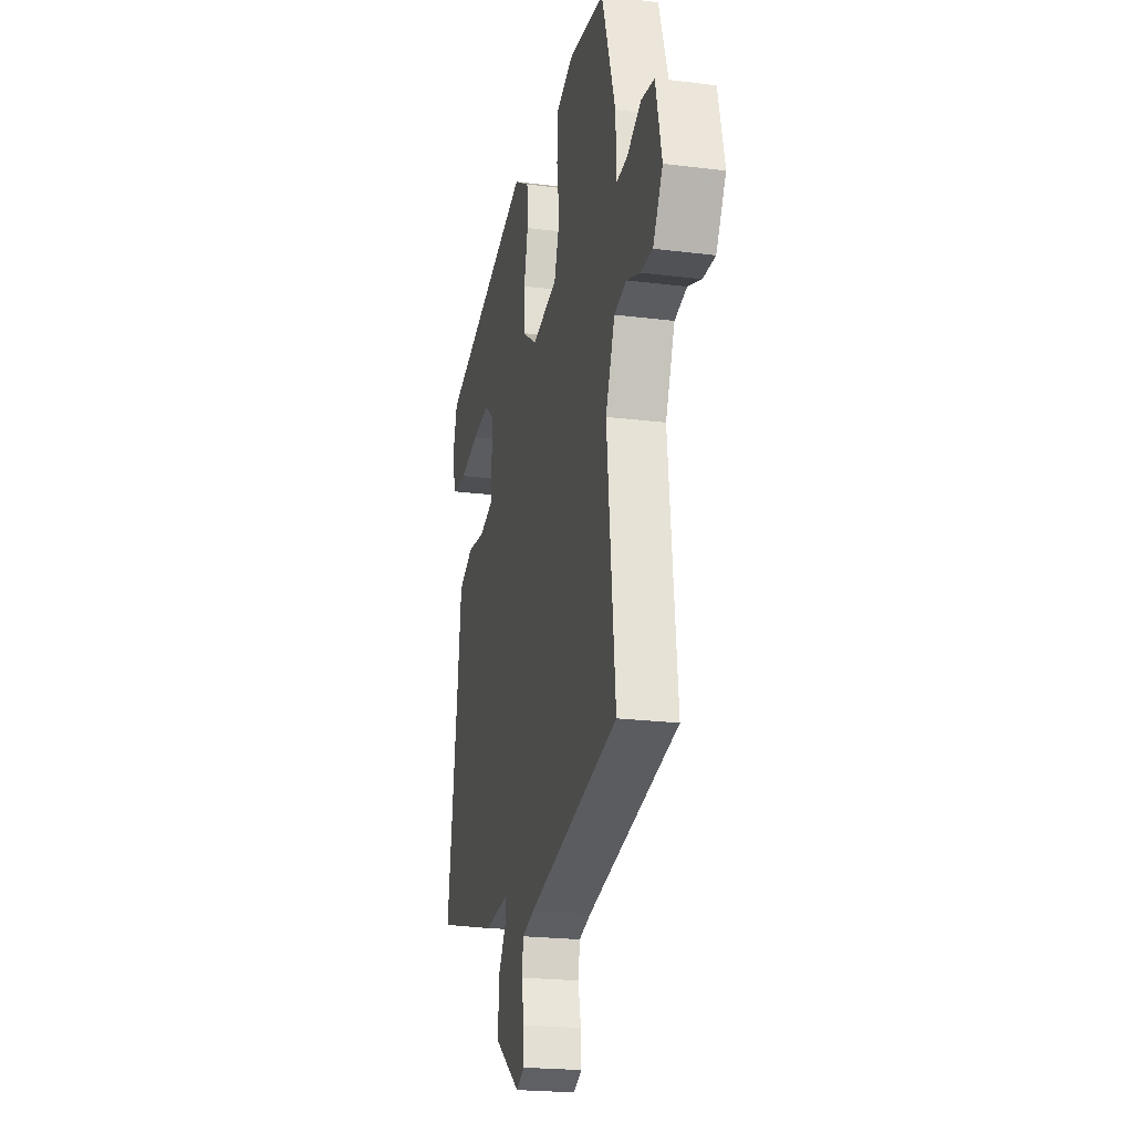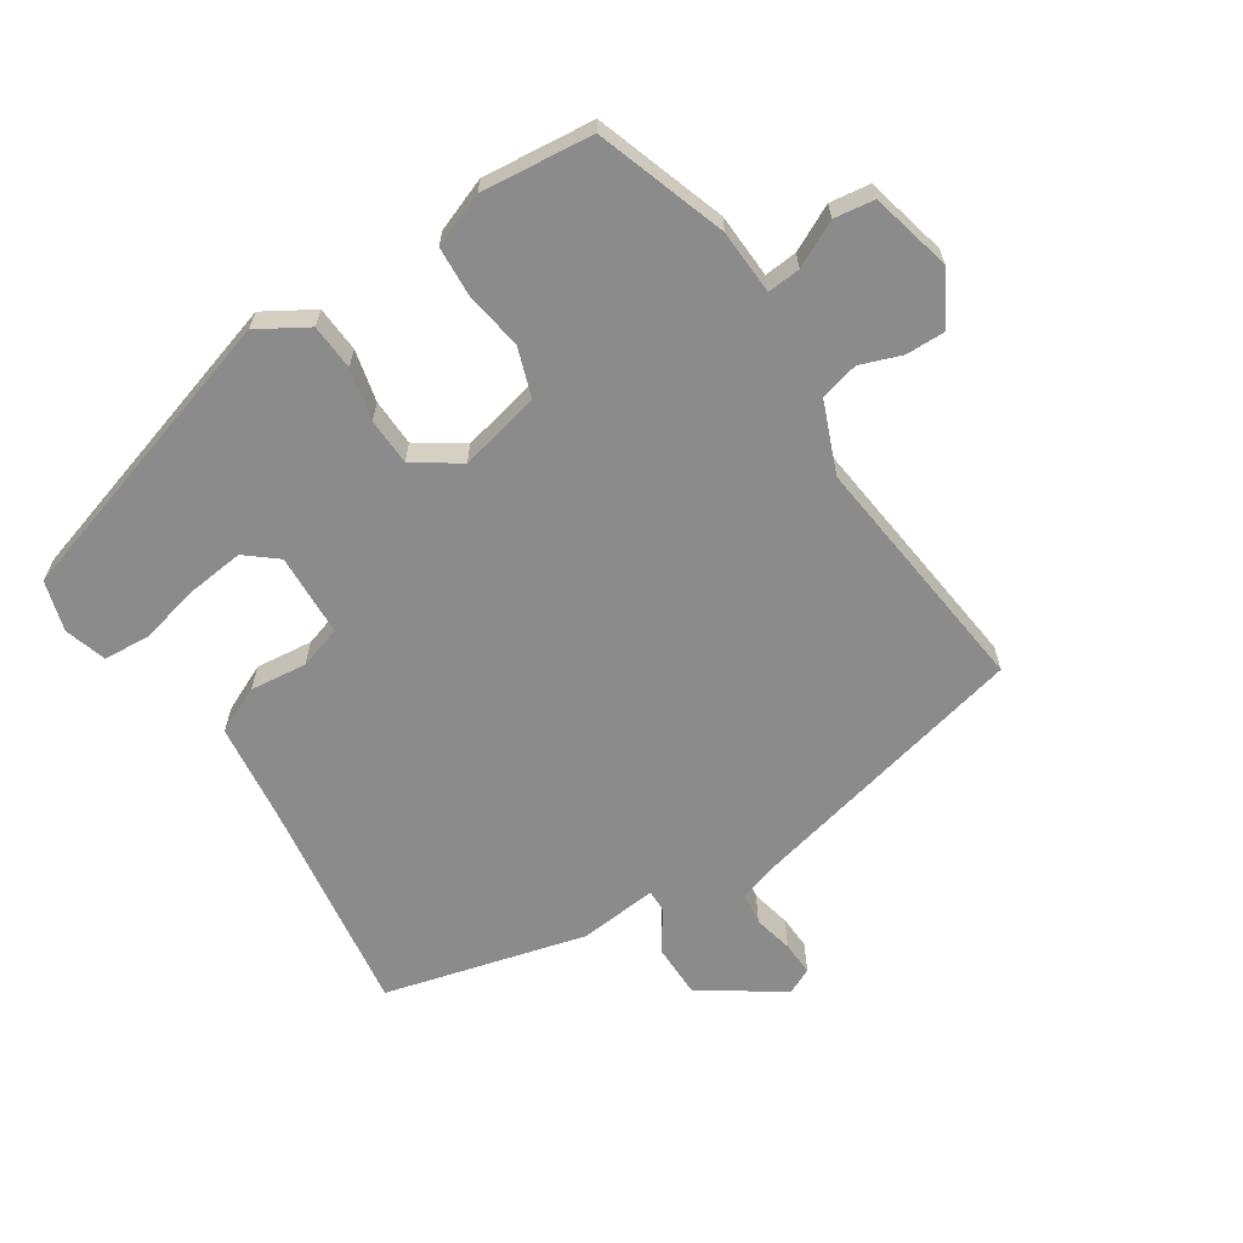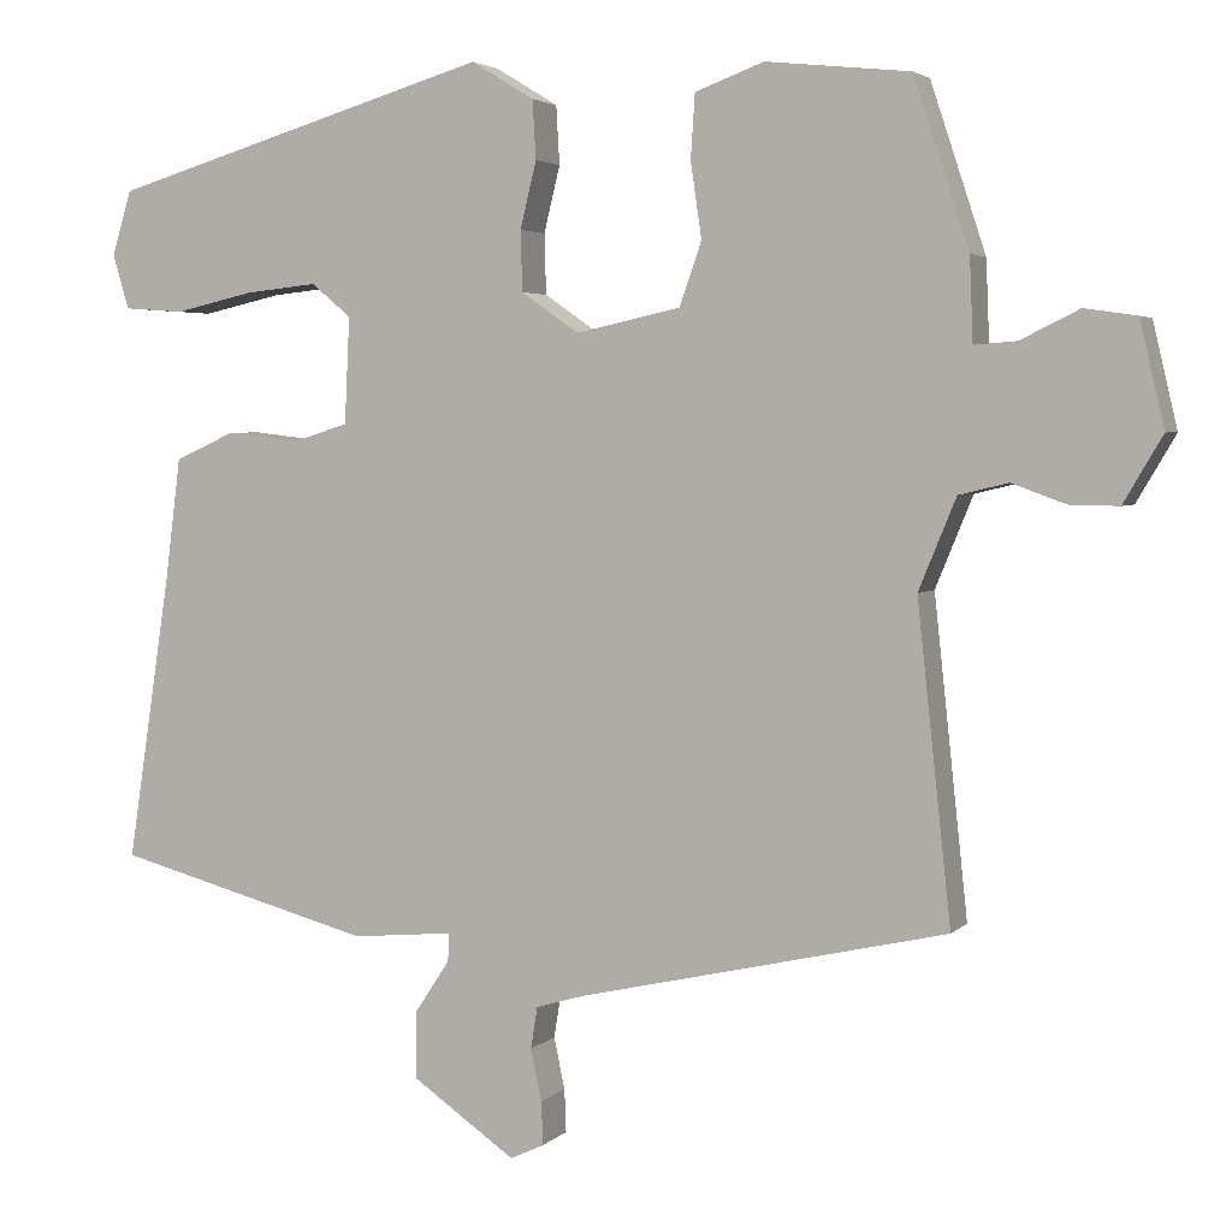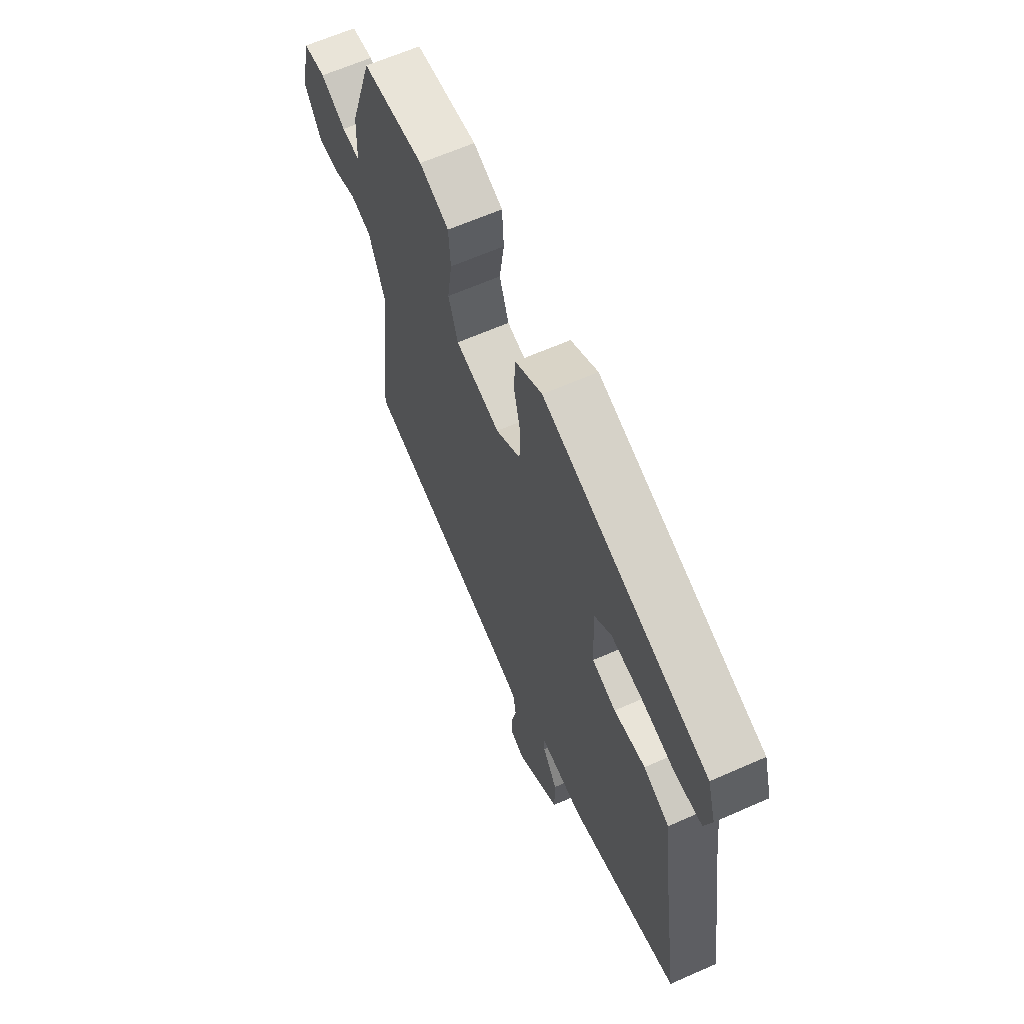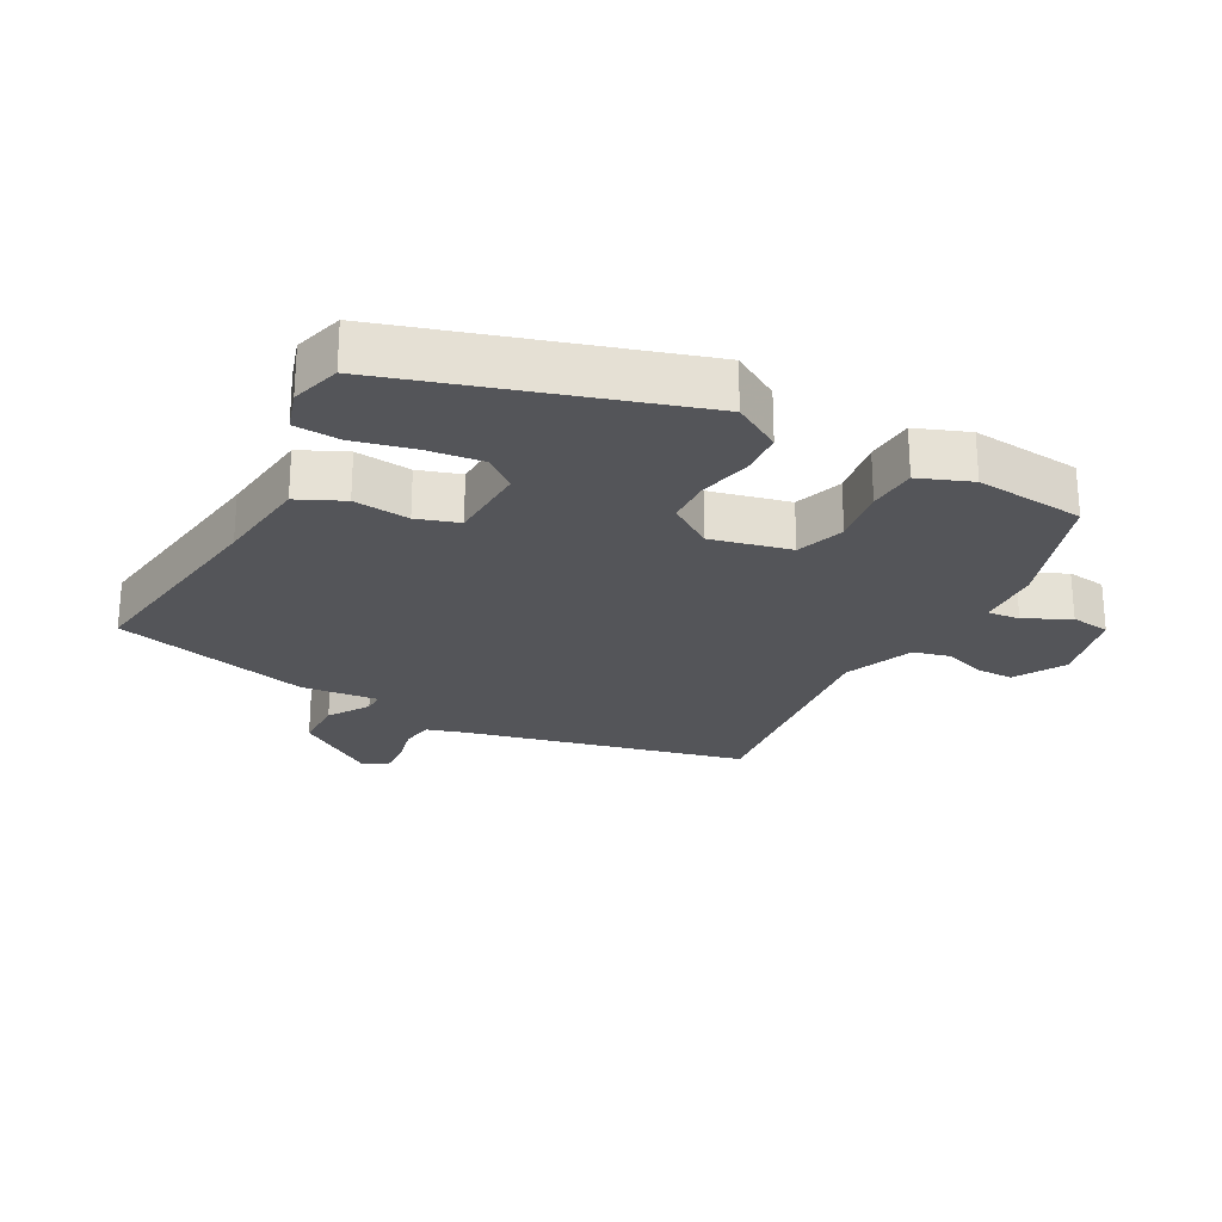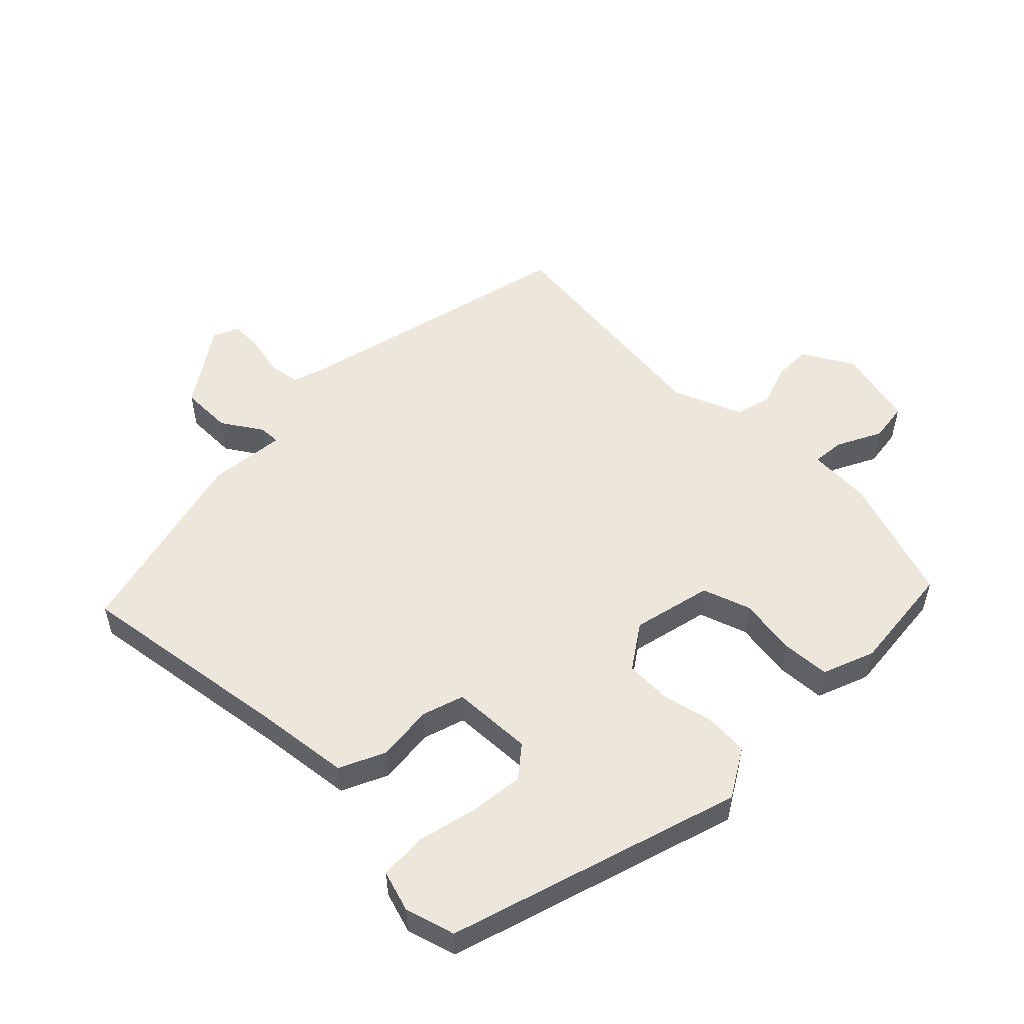
<metadata>
{"format":"obj","ext":"obj","renderer":"f3d","projection":"perspective","resolution":1024,"background":"white","views":[{"elev":-21.8,"azim":77.6,"up":"+Z"},{"elev":-63.9,"azim":33.4,"up":"+Y"},{"elev":3.6,"azim":21.5,"up":"+Z"},{"elev":63.9,"azim":-114.0,"up":"+Z"},{"elev":-24.6,"azim":-27.7,"up":"+Y"},{"elev":53.1,"azim":-44.8,"up":"+Y"}]}
</metadata>
<code>
v -0.504 0.07 0.394
v -0.053 0.07 0.528
v 0.021 0.07 0.483
v 0.025 0.07 0.414
v 0.006 0.07 0.336
v 0.008 0.07 0.265
v 0.076 0.07 0.218
v 0.199 0.07 0.245
v 0.225 0.07 0.319
v 0.212 0.07 0.408
v 0.217 0.07 0.483
v 0.298 0.07 0.513
v 0.467 0.07 0.495
v 0.532 0.07 0.298
v 0.536 0.07 0.2
v 0.586 0.07 0.204
v 0.655 0.07 0.238
v 0.716 0.07 0.229
v 0.745 0.07 0.106
v 0.699 0.07 0.028
v 0.641 0.07 0.029
v 0.578 0.07 0.052
v 0.52 0.07 0.038
v 0.476 0.07 -0.069
v 0.516 0.07 -0.441
v 0.082 0.07 -0.54
v 0.025 0.07 -0.557
v 0.017 0.07 -0.606
v 0.03 0.07 -0.667
v 0.032 0.07 -0.718
v -0.008 0.07 -0.737
v -0.129 0.07 -0.653
v -0.129 0.07 -0.573
v -0.088 0.07 -0.511
v -0.087 0.07 -0.478
v -0.206 0.07 -0.489
v -0.51 0.07 -0.408
v -0.459 0.07 -0.075
v -0.44 0.07 0.073
v -0.369 0.07 0.105
v -0.283 0.07 0.095
v -0.218 0.07 0.115
v -0.212 0.07 0.24
v -0.259 0.07 0.279
v -0.344 0.07 0.27
v -0.437 0.07 0.249
v -0.508 0.07 0.254
v -0.527 0.07 0.318
v -0.504 0 0.394
v -0.053 0 0.528
v 0.021 0 0.483
v 0.025 0 0.414
v 0.006 0 0.336
v 0.008 0 0.265
v 0.076 0 0.218
v 0.199 0 0.245
v 0.225 0 0.319
v 0.212 0 0.408
v 0.217 0 0.483
v 0.298 0 0.513
v 0.467 0 0.495
v 0.532 0 0.298
v 0.536 0 0.2
v 0.586 0 0.204
v 0.655 0 0.238
v 0.716 0 0.229
v 0.745 0 0.106
v 0.699 0 0.028
v 0.641 0 0.029
v 0.578 0 0.052
v 0.52 0 0.038
v 0.476 0 -0.069
v 0.516 0 -0.441
v 0.082 0 -0.54
v 0.025 0 -0.557
v 0.017 0 -0.606
v 0.03 0 -0.667
v 0.032 0 -0.718
v -0.008 0 -0.737
v -0.129 0 -0.653
v -0.129 0 -0.573
v -0.088 0 -0.511
v -0.087 0 -0.478
v -0.206 0 -0.489
v -0.51 0 -0.408
v -0.459 0 -0.075
v -0.44 0 0.073
v -0.369 0 0.105
v -0.283 0 0.095
v -0.218 0 0.115
v -0.212 0 0.24
v -0.259 0 0.279
v -0.344 0 0.27
v -0.437 0 0.249
v -0.508 0 0.254
v -0.527 0 0.318
f 2 3 4
f 1 2 4
f 48 1 4
f 47 48 4
f 46 47 4
f 45 46 4
f 44 45 4 5
f 43 44 5 6
f 42 43 6 7
f 38 39 40 41
f 38 41 42
f 37 38 42
f 36 37 42
f 35 36 42
f 32 33 34
f 31 32 34
f 30 31 34
f 29 30 34
f 28 29 34
f 27 28 34 35
f 42 7 8
f 35 42 8
f 27 35 8
f 26 27 8
f 20 21 22
f 19 20 22
f 18 19 22
f 17 18 22
f 16 17 22
f 15 16 22 23
f 15 23 24
f 14 15 24
f 13 14 24
f 12 13 24
f 11 12 24
f 10 11 24
f 9 10 24
f 24 25 26
f 9 24 26
f 8 9 26
f 52 51 50
f 52 50 49
f 52 49 96
f 52 96 95
f 52 95 94
f 52 94 93
f 53 52 93 92
f 54 53 92 91
f 55 54 91 90
f 89 88 87 86
f 90 89 86
f 90 86 85
f 90 85 84
f 90 84 83
f 82 81 80
f 82 80 79
f 82 79 78
f 82 78 77
f 82 77 76
f 83 82 76 75
f 56 55 90
f 56 90 83
f 56 83 75
f 56 75 74
f 70 69 68
f 70 68 67
f 70 67 66
f 70 66 65
f 70 65 64
f 71 70 64 63
f 72 71 63
f 72 63 62
f 72 62 61
f 72 61 60
f 72 60 59
f 72 59 58
f 72 58 57
f 74 73 72
f 74 72 57
f 74 57 56
f 1 49 50 2
f 2 50 51 3
f 3 51 52 4
f 4 52 53 5
f 5 53 54 6
f 6 54 55 7
f 7 55 56 8
f 8 56 57 9
f 9 57 58 10
f 10 58 59 11
f 11 59 60 12
f 12 60 61 13
f 13 61 62 14
f 14 62 63 15
f 15 63 64 16
f 16 64 65 17
f 17 65 66 18
f 18 66 67 19
f 19 67 68 20
f 20 68 69 21
f 21 69 70 22
f 22 70 71 23
f 23 71 72 24
f 24 72 73 25
f 25 73 74 26
f 26 74 75 27
f 27 75 76 28
f 28 76 77 29
f 29 77 78 30
f 30 78 79 31
f 31 79 80 32
f 32 80 81 33
f 33 81 82 34
f 34 82 83 35
f 35 83 84 36
f 36 84 85 37
f 37 85 86 38
f 38 86 87 39
f 39 87 88 40
f 40 88 89 41
f 41 89 90 42
f 42 90 91 43
f 43 91 92 44
f 44 92 93 45
f 45 93 94 46
f 46 94 95 47
f 47 95 96 48
f 48 96 49 1

</code>
